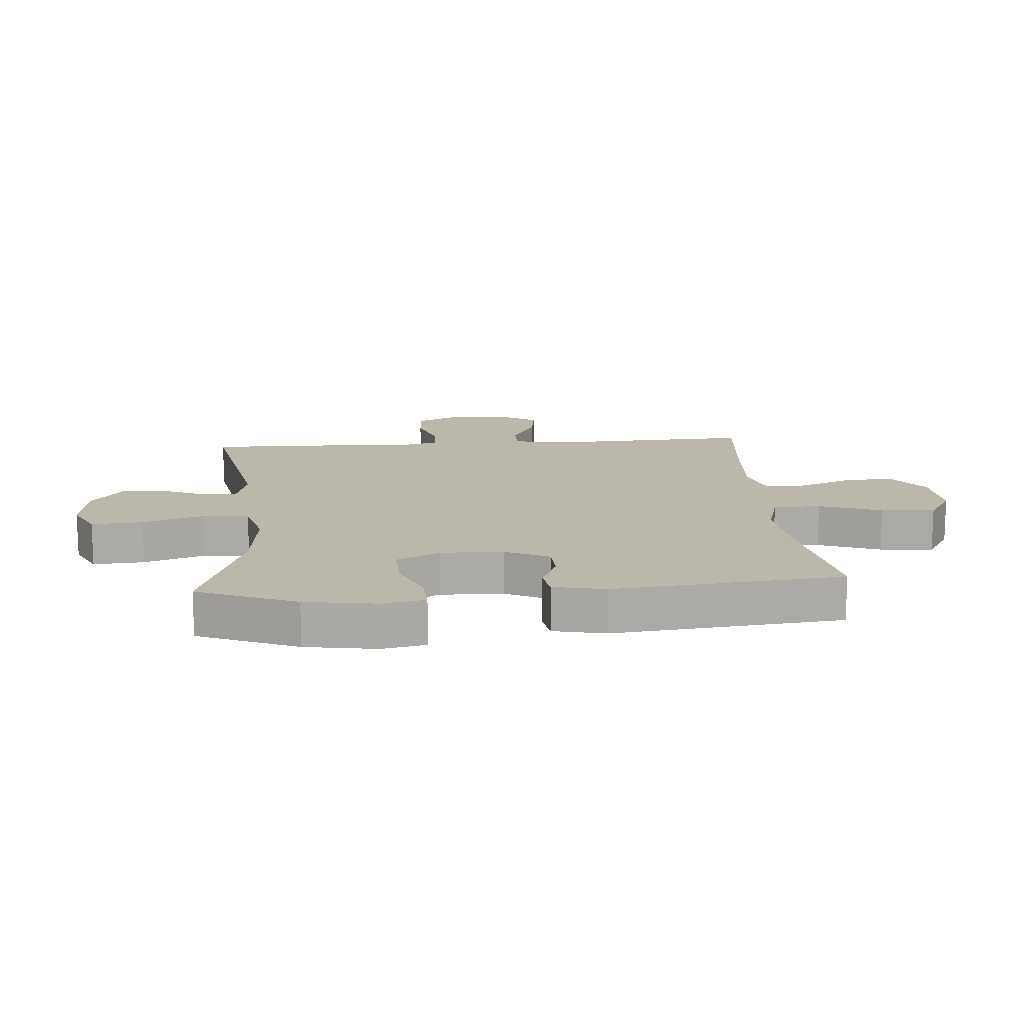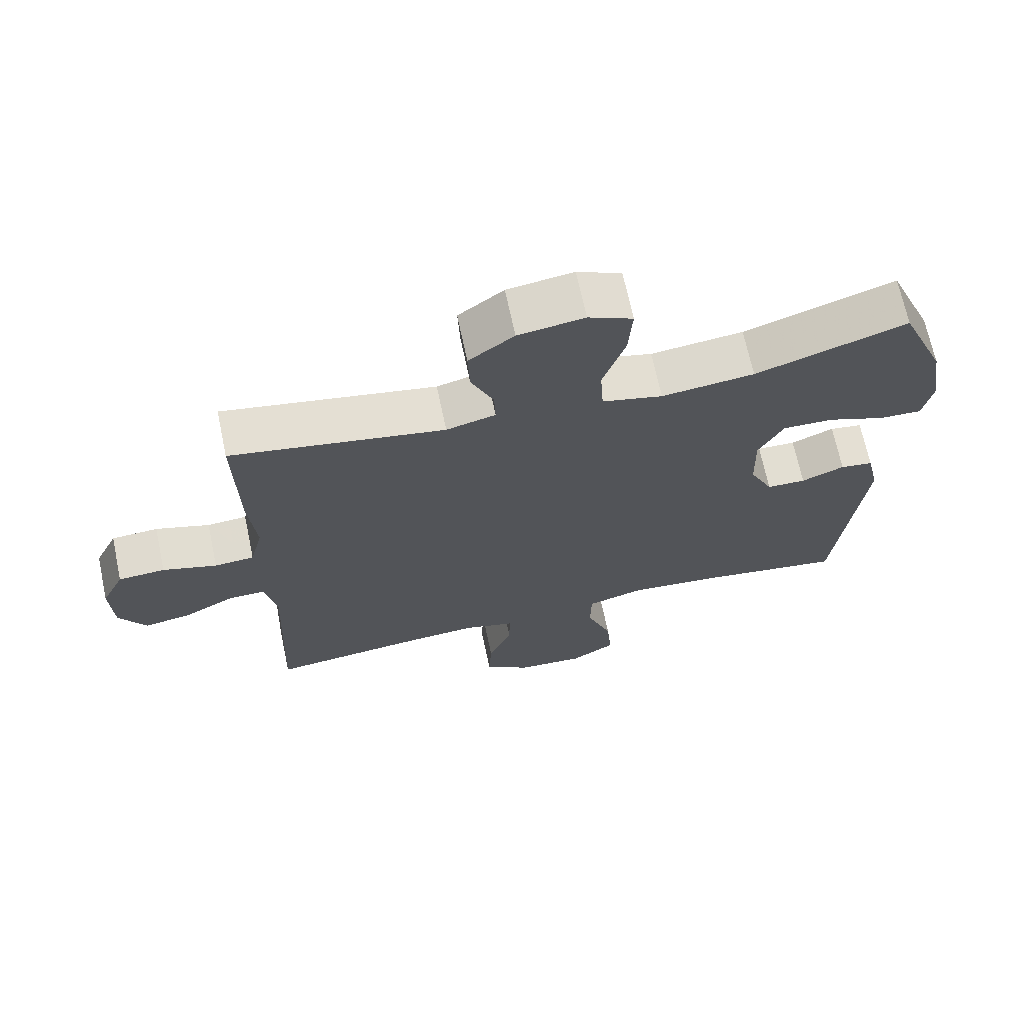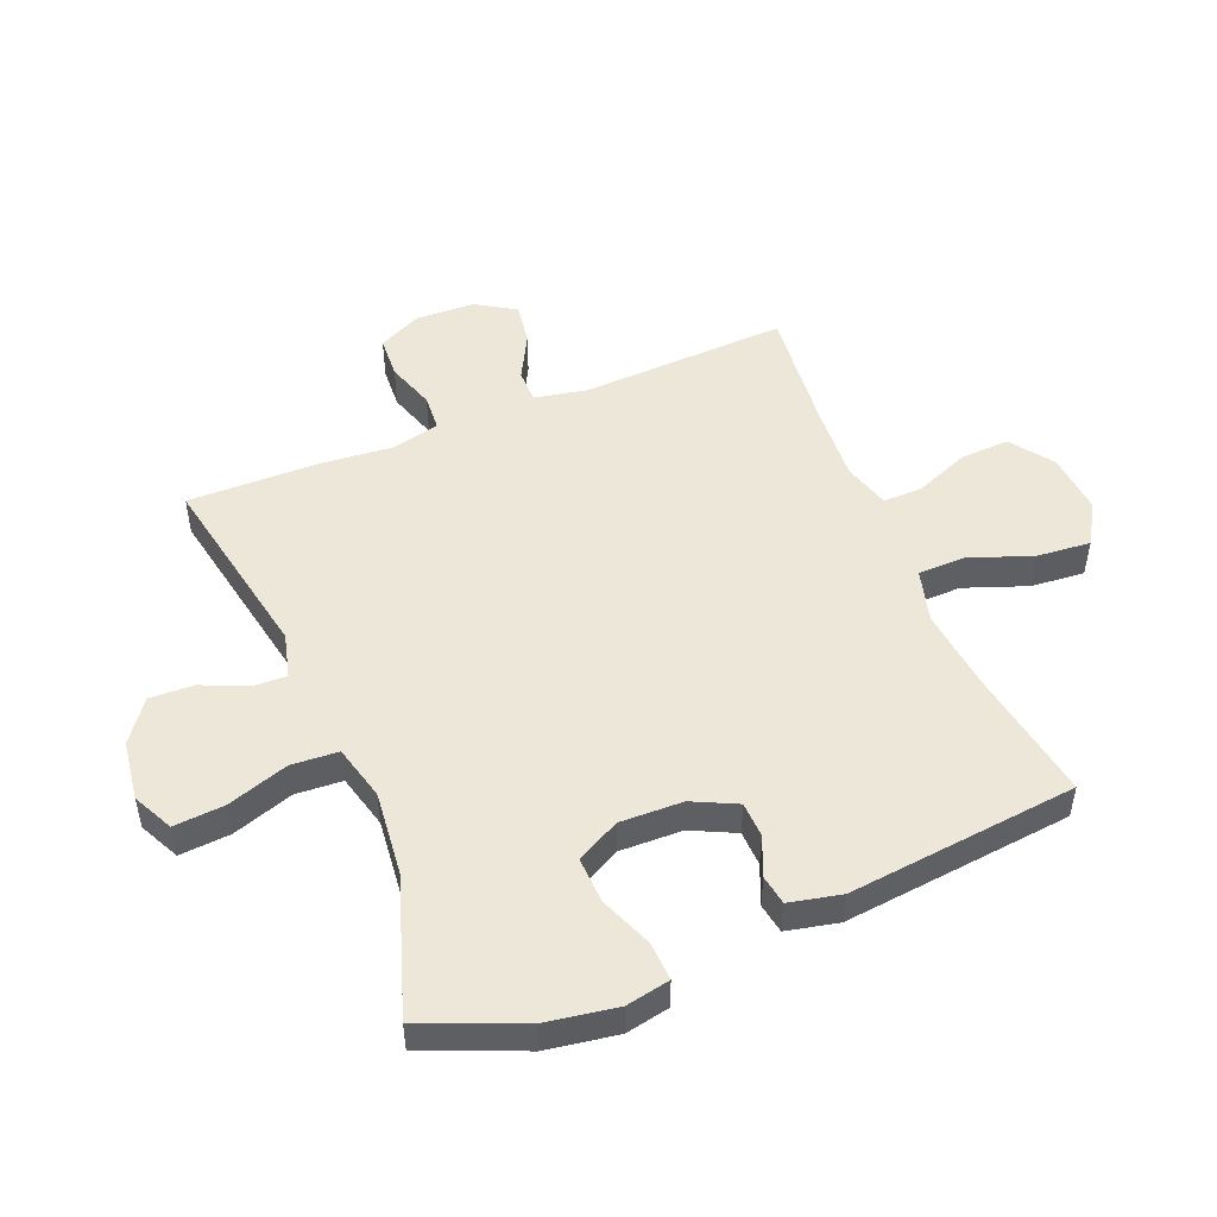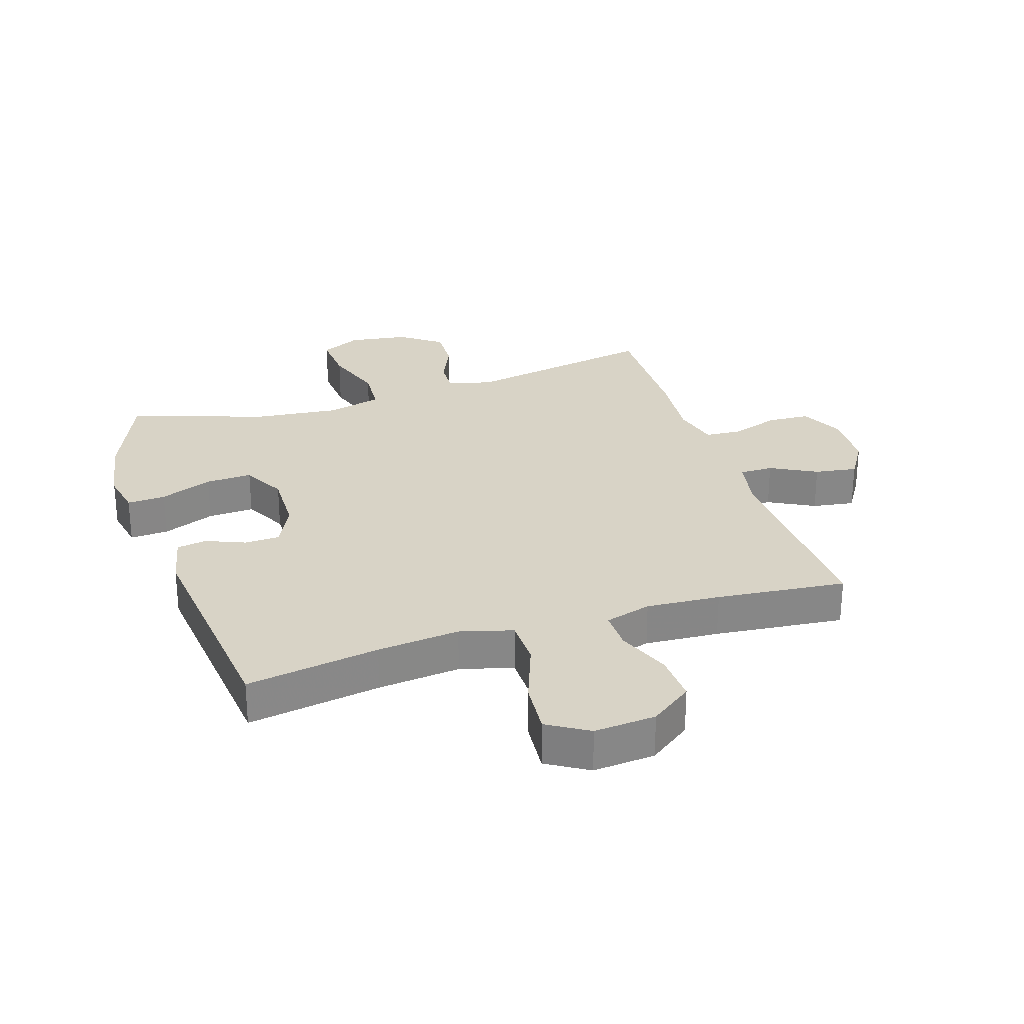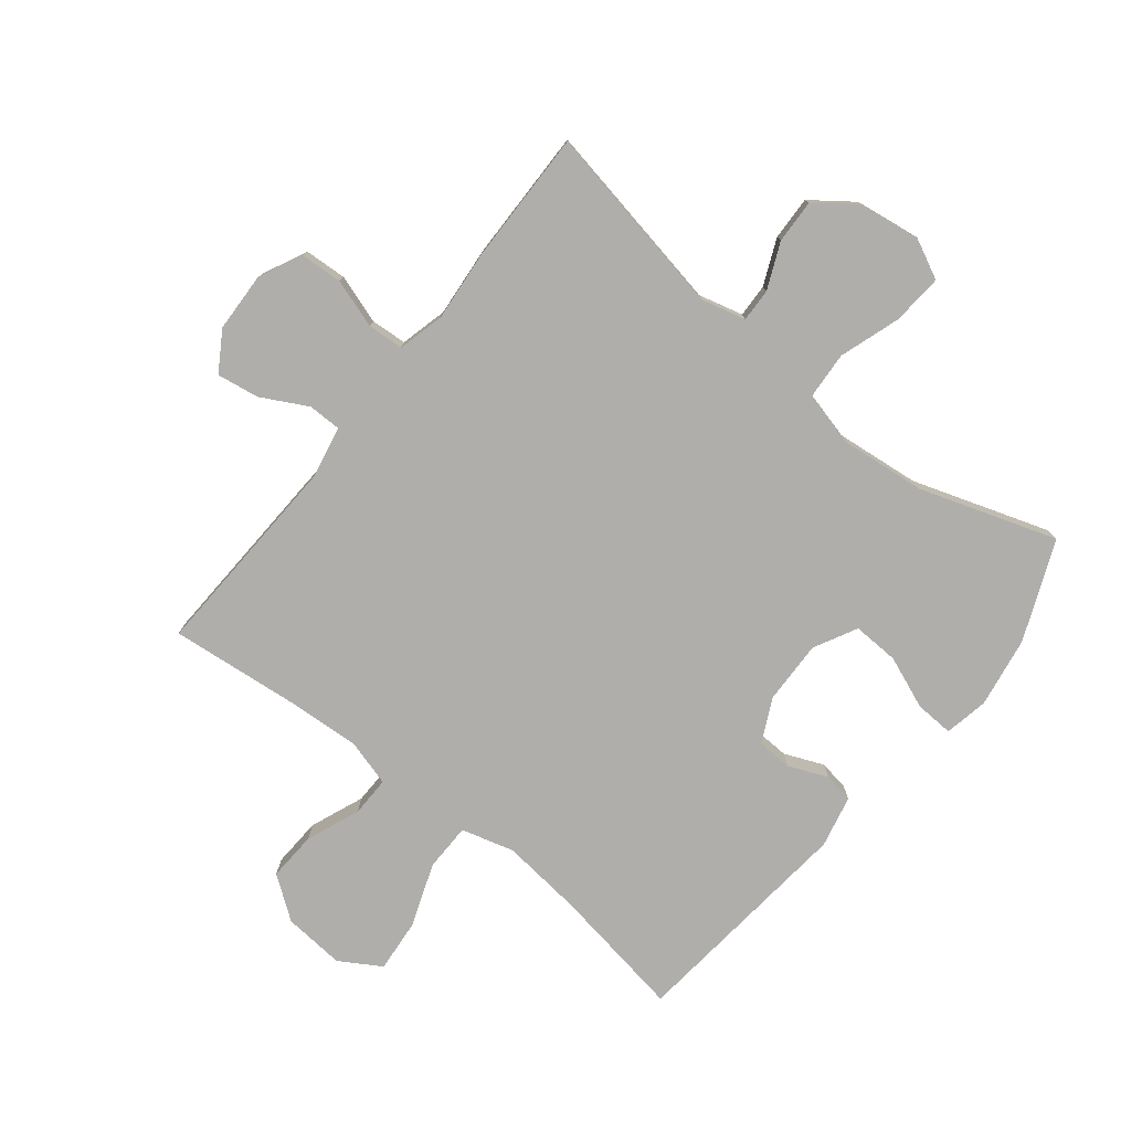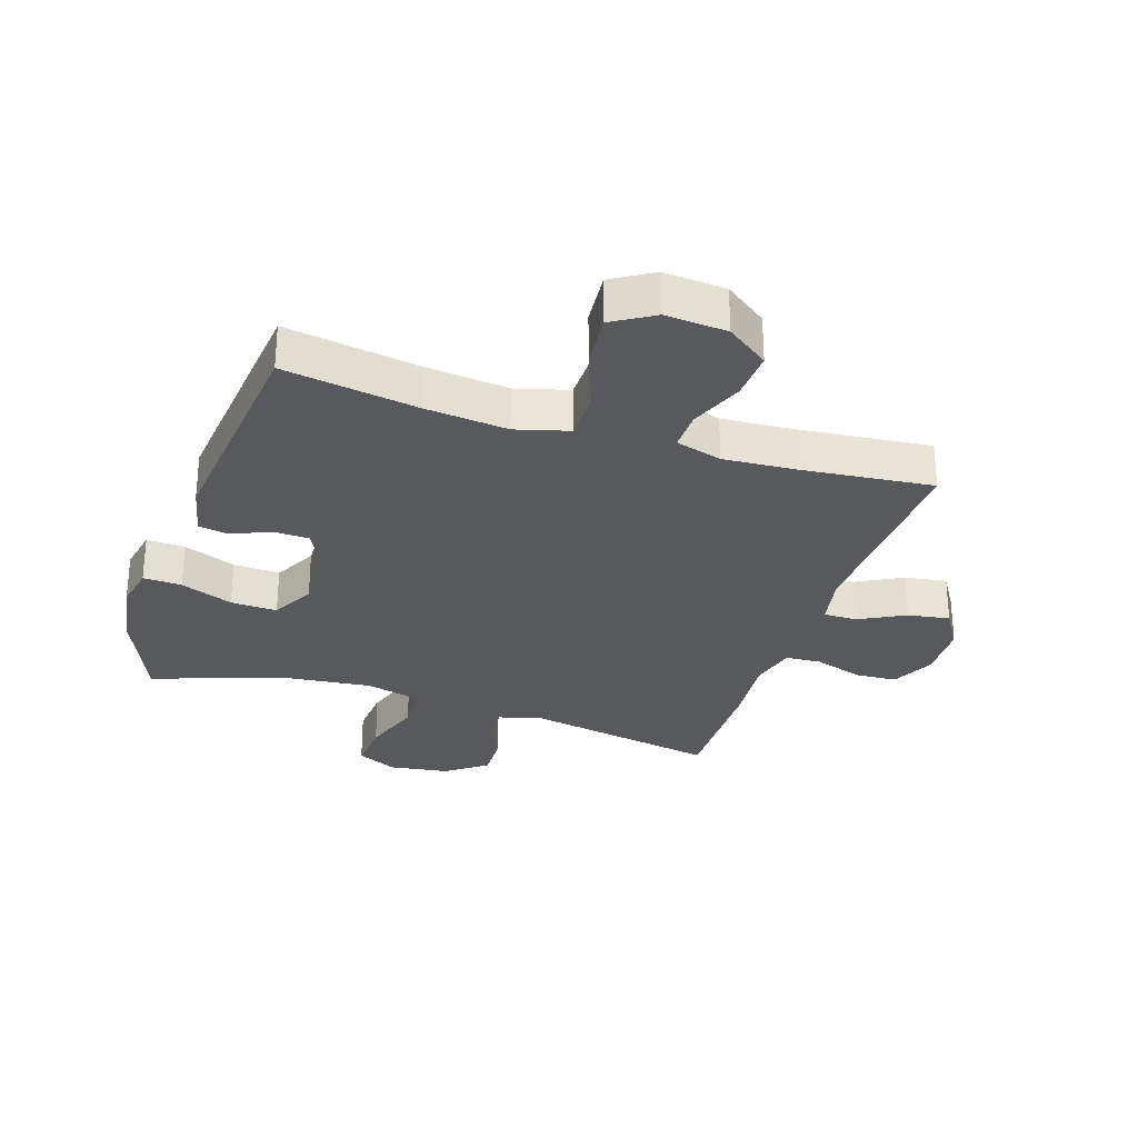
<metadata>
{"format":"obj","ext":"obj","renderer":"f3d","projection":"perspective","resolution":1024,"background":"white","views":[{"elev":14.3,"azim":85.3,"up":"+Y"},{"elev":68.7,"azim":-12.0,"up":"+Z"},{"elev":49.9,"azim":67.6,"up":"+Y"},{"elev":27.9,"azim":162.0,"up":"+Y"},{"elev":-77.9,"azim":-38.7,"up":"+Y"},{"elev":-29.2,"azim":161.8,"up":"+Y"}]}
</metadata>
<code>
v 0.5 0.07 0.5
v 0.568 0.07 0.338
v 0.587 0.07 0.222
v 0.573 0.07 0.15
v 0.51 0.07 0.153
v 0.424 0.07 0.187
v 0.348 0.07 0.19
v 0.311 0.07 0.119
v 0.314 0.07 0.016
v 0.349 0.07 -0.056
v 0.407 0.07 -0.058
v 0.471 0.07 -0.031
v 0.52 0.07 -0.039
v 0.539 0.07 -0.124
v 0.5 0.07 -0.5
v 0.282 0.07 -0.465
v 0.147 0.07 -0.451
v 0.061 0.07 -0.475
v 0.06 0.07 -0.553
v 0.098 0.07 -0.655
v 0.106 0.07 -0.743
v 0.039 0.07 -0.784
v -0.062 0.07 -0.776
v -0.131 0.07 -0.726
v -0.127 0.07 -0.645
v -0.092 0.07 -0.557
v -0.091 0.07 -0.492
v -0.167 0.07 -0.47
v -0.288 0.07 -0.478
v -0.5 0.07 -0.5
v -0.486 0.07 -0.162
v -0.503 0.07 -0.075
v -0.558 0.07 -0.075
v -0.633 0.07 -0.115
v -0.702 0.07 -0.126
v -0.742 0.07 -0.062
v -0.746 0.07 0.035
v -0.712 0.07 0.106
v -0.643 0.07 0.11
v -0.563 0.07 0.084
v -0.504 0.07 0.088
v -0.485 0.07 0.165
v -0.496 0.07 0.282
v -0.5 0.07 0.5
v -0.184 0.07 0.441
v -0.111 0.07 0.46
v -0.113 0.07 0.514
v -0.146 0.07 0.589
v -0.149 0.07 0.661
v -0.082 0.07 0.711
v 0.016 0.07 0.725
v 0.082 0.07 0.693
v 0.076 0.07 0.61
v 0.043 0.07 0.51
v 0.048 0.07 0.433
v 0.138 0.07 0.41
v 0.276 0.07 0.425
v 0.5 0 0.5
v 0.568 0 0.338
v 0.587 0 0.222
v 0.573 0 0.15
v 0.51 0 0.153
v 0.424 0 0.187
v 0.348 0 0.19
v 0.311 0 0.119
v 0.314 0 0.016
v 0.349 0 -0.056
v 0.407 0 -0.058
v 0.471 0 -0.031
v 0.52 0 -0.039
v 0.539 0 -0.124
v 0.5 0 -0.5
v 0.282 0 -0.465
v 0.147 0 -0.451
v 0.061 0 -0.475
v 0.06 0 -0.553
v 0.098 0 -0.655
v 0.106 0 -0.743
v 0.039 0 -0.784
v -0.062 0 -0.776
v -0.131 0 -0.726
v -0.127 0 -0.645
v -0.092 0 -0.557
v -0.091 0 -0.492
v -0.167 0 -0.47
v -0.288 0 -0.478
v -0.5 0 -0.5
v -0.486 0 -0.162
v -0.503 0 -0.075
v -0.558 0 -0.075
v -0.633 0 -0.115
v -0.702 0 -0.126
v -0.742 0 -0.062
v -0.746 0 0.035
v -0.712 0 0.106
v -0.643 0 0.11
v -0.563 0 0.084
v -0.504 0 0.088
v -0.485 0 0.165
v -0.496 0 0.282
v -0.5 0 0.5
v -0.184 0 0.441
v -0.111 0 0.46
v -0.113 0 0.514
v -0.146 0 0.589
v -0.149 0 0.661
v -0.082 0 0.711
v 0.016 0 0.725
v 0.082 0 0.693
v 0.076 0 0.61
v 0.043 0 0.51
v 0.048 0 0.433
v 0.138 0 0.41
v 0.276 0 0.425
f 52 53 54
f 51 52 54
f 50 51 54
f 49 50 54
f 48 49 54
f 47 48 54
f 46 47 54 55
f 45 46 55 56
f 42 43 44 45
f 41 42 45 56
f 38 39 40
f 37 38 40
f 36 37 40
f 35 36 40
f 34 35 40
f 33 34 40
f 32 33 40 41
f 41 56 57
f 32 41 57
f 31 32 57
f 24 25 26
f 23 24 26
f 22 23 26
f 21 22 26
f 20 21 26
f 19 20 26
f 18 19 26 27
f 17 18 27 28
f 14 15 16
f 13 14 16
f 12 13 16
f 11 12 16
f 10 11 16 17
f 9 10 17 28
f 4 5 6
f 3 4 6
f 2 3 6
f 1 2 6
f 57 1 6
f 57 6 7
f 57 7 8
f 31 57 8
f 30 31 8
f 29 30 8
f 8 9 28 29
f 111 110 109
f 111 109 108
f 111 108 107
f 111 107 106
f 111 106 105
f 111 105 104
f 112 111 104 103
f 113 112 103 102
f 102 101 100 99
f 113 102 99 98
f 97 96 95
f 97 95 94
f 97 94 93
f 97 93 92
f 97 92 91
f 97 91 90
f 98 97 90 89
f 114 113 98
f 114 98 89
f 114 89 88
f 83 82 81
f 83 81 80
f 83 80 79
f 83 79 78
f 83 78 77
f 83 77 76
f 84 83 76 75
f 85 84 75 74
f 73 72 71
f 73 71 70
f 73 70 69
f 73 69 68
f 74 73 68 67
f 85 74 67 66
f 63 62 61
f 63 61 60
f 63 60 59
f 63 59 58
f 63 58 114
f 64 63 114
f 65 64 114
f 65 114 88
f 65 88 87
f 65 87 86
f 86 85 66 65
f 1 58 59 2
f 2 59 60 3
f 3 60 61 4
f 4 61 62 5
f 5 62 63 6
f 6 63 64 7
f 7 64 65 8
f 8 65 66 9
f 9 66 67 10
f 10 67 68 11
f 11 68 69 12
f 12 69 70 13
f 13 70 71 14
f 14 71 72 15
f 15 72 73 16
f 16 73 74 17
f 17 74 75 18
f 18 75 76 19
f 19 76 77 20
f 20 77 78 21
f 21 78 79 22
f 22 79 80 23
f 23 80 81 24
f 24 81 82 25
f 25 82 83 26
f 26 83 84 27
f 27 84 85 28
f 28 85 86 29
f 29 86 87 30
f 30 87 88 31
f 31 88 89 32
f 32 89 90 33
f 33 90 91 34
f 34 91 92 35
f 35 92 93 36
f 36 93 94 37
f 37 94 95 38
f 38 95 96 39
f 39 96 97 40
f 40 97 98 41
f 41 98 99 42
f 42 99 100 43
f 43 100 101 44
f 44 101 102 45
f 45 102 103 46
f 46 103 104 47
f 47 104 105 48
f 48 105 106 49
f 49 106 107 50
f 50 107 108 51
f 51 108 109 52
f 52 109 110 53
f 53 110 111 54
f 54 111 112 55
f 55 112 113 56
f 56 113 114 57
f 57 114 58 1

</code>
